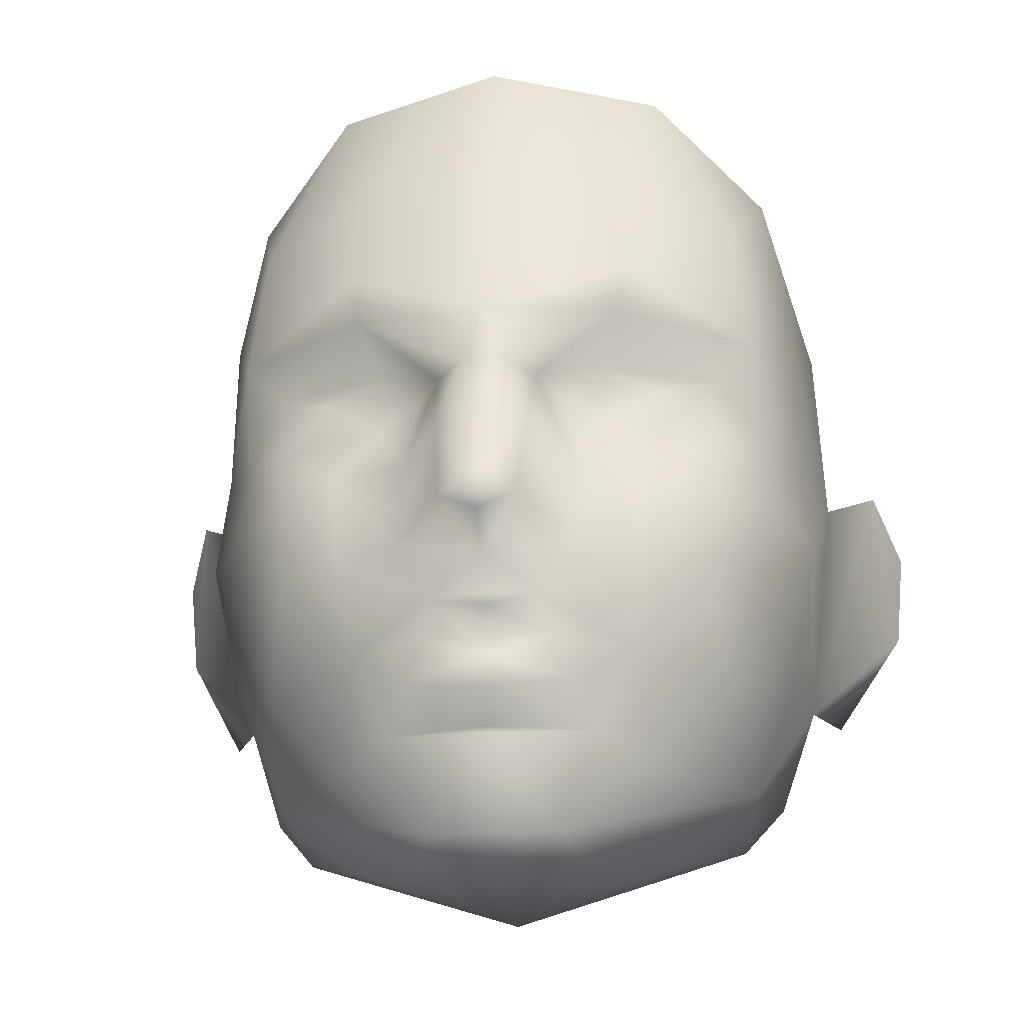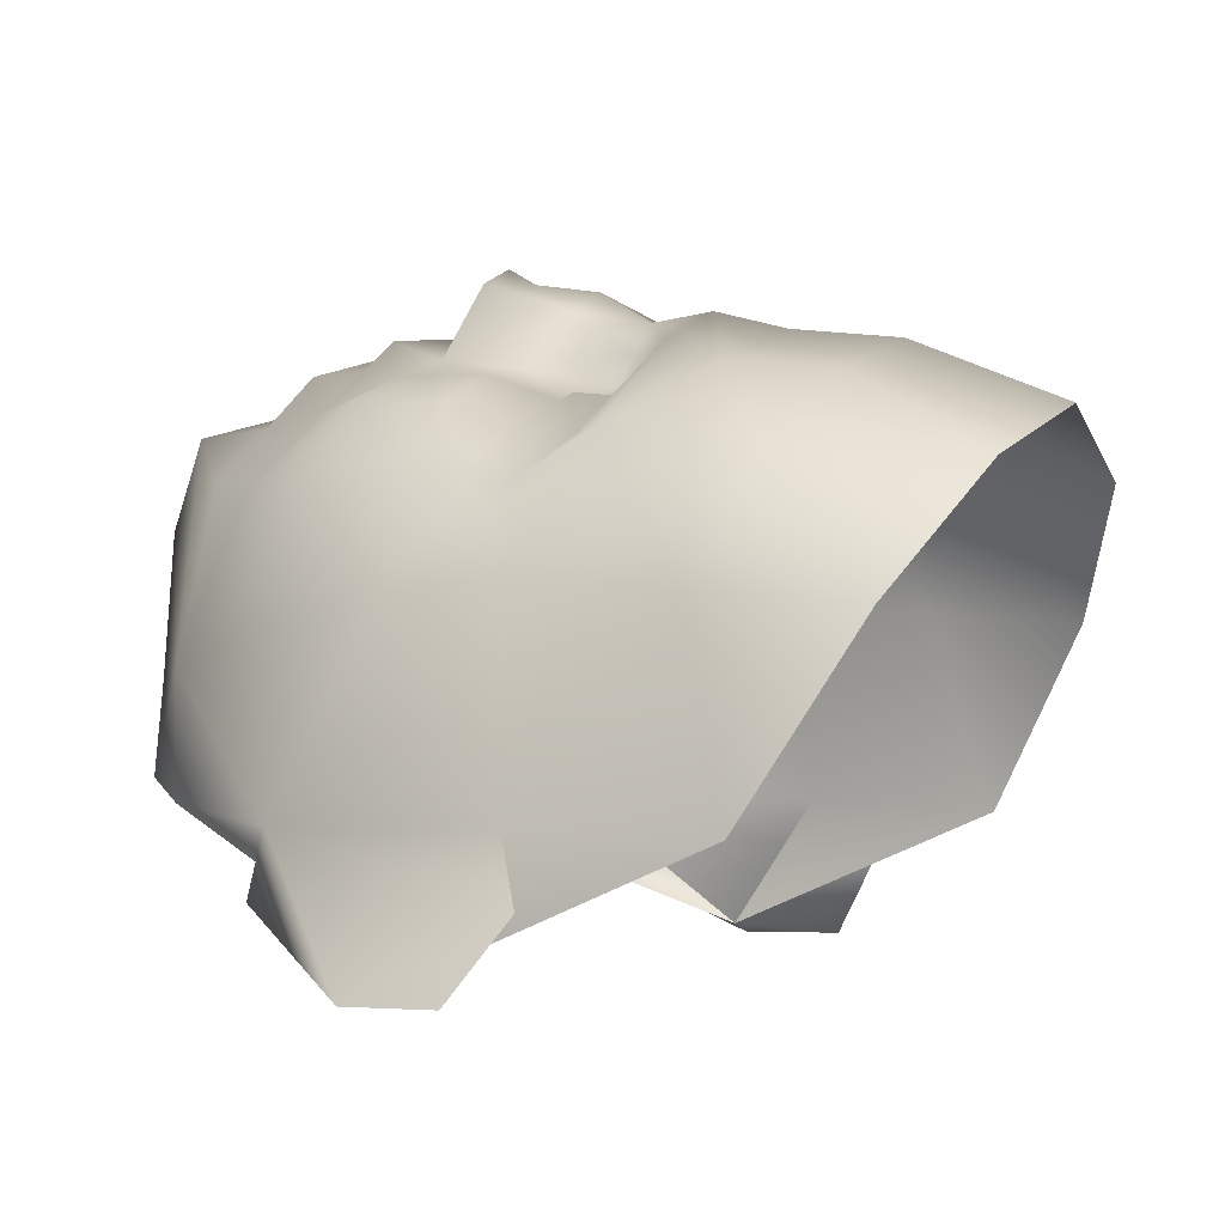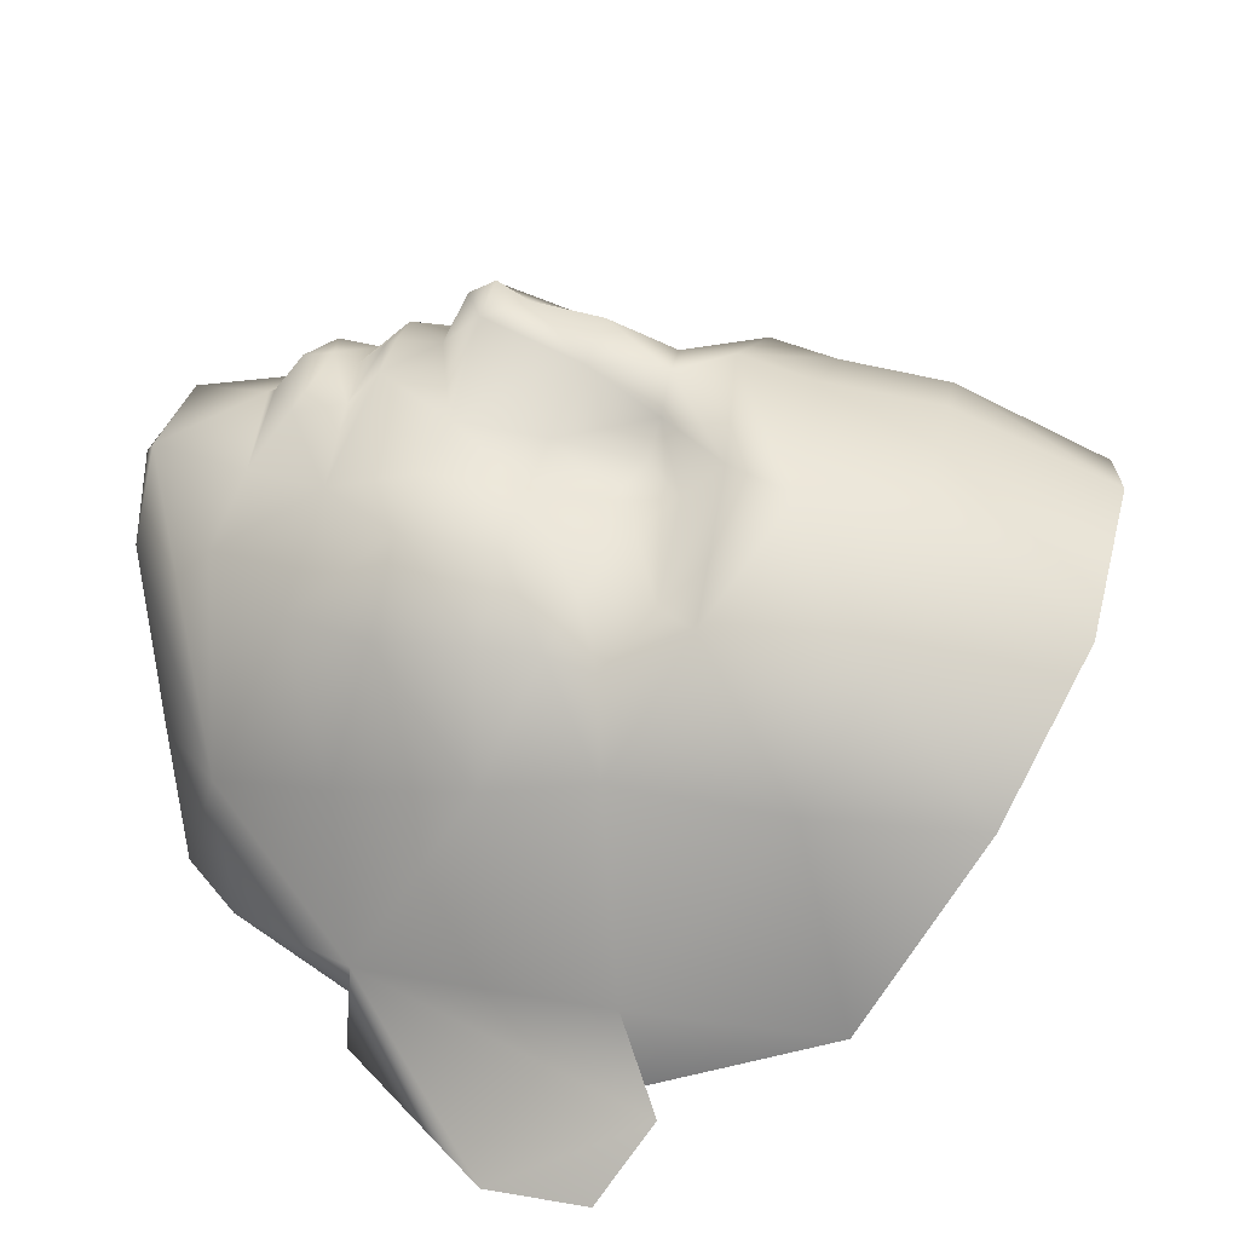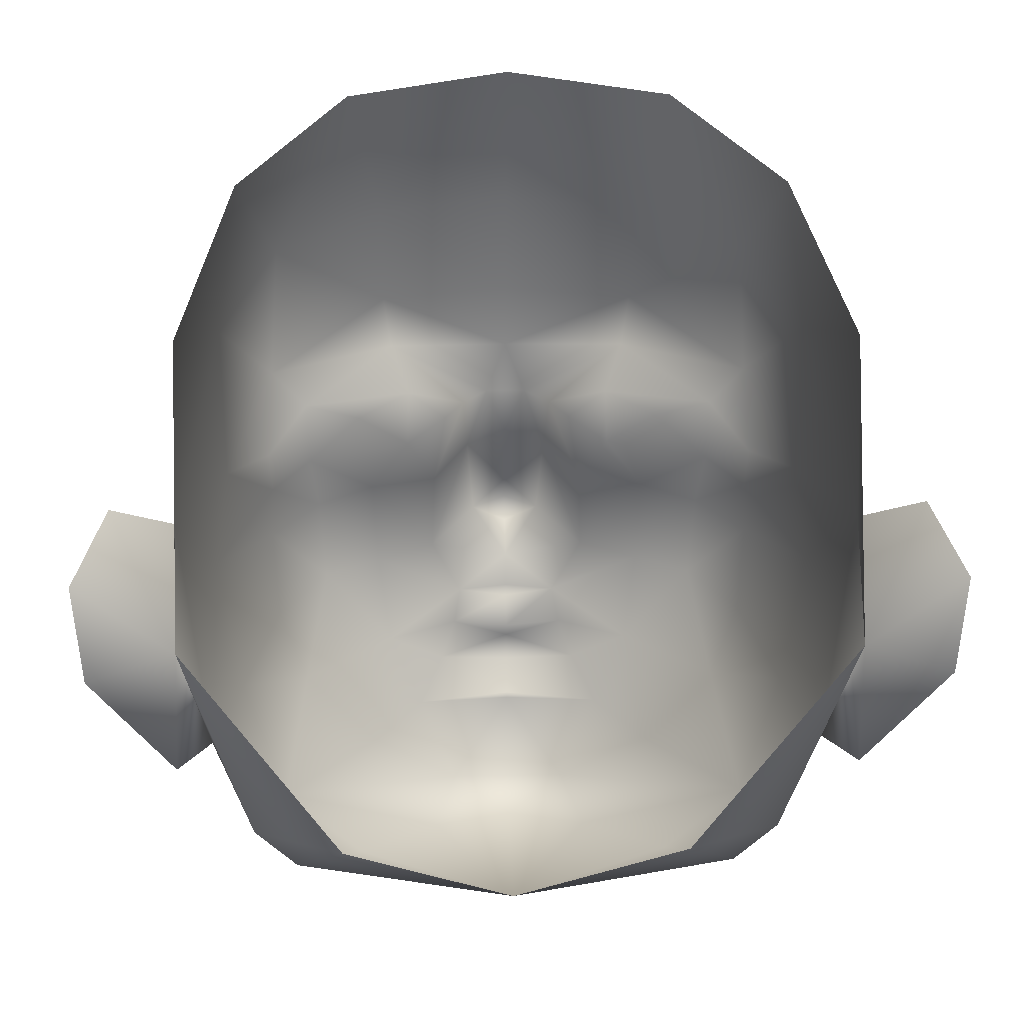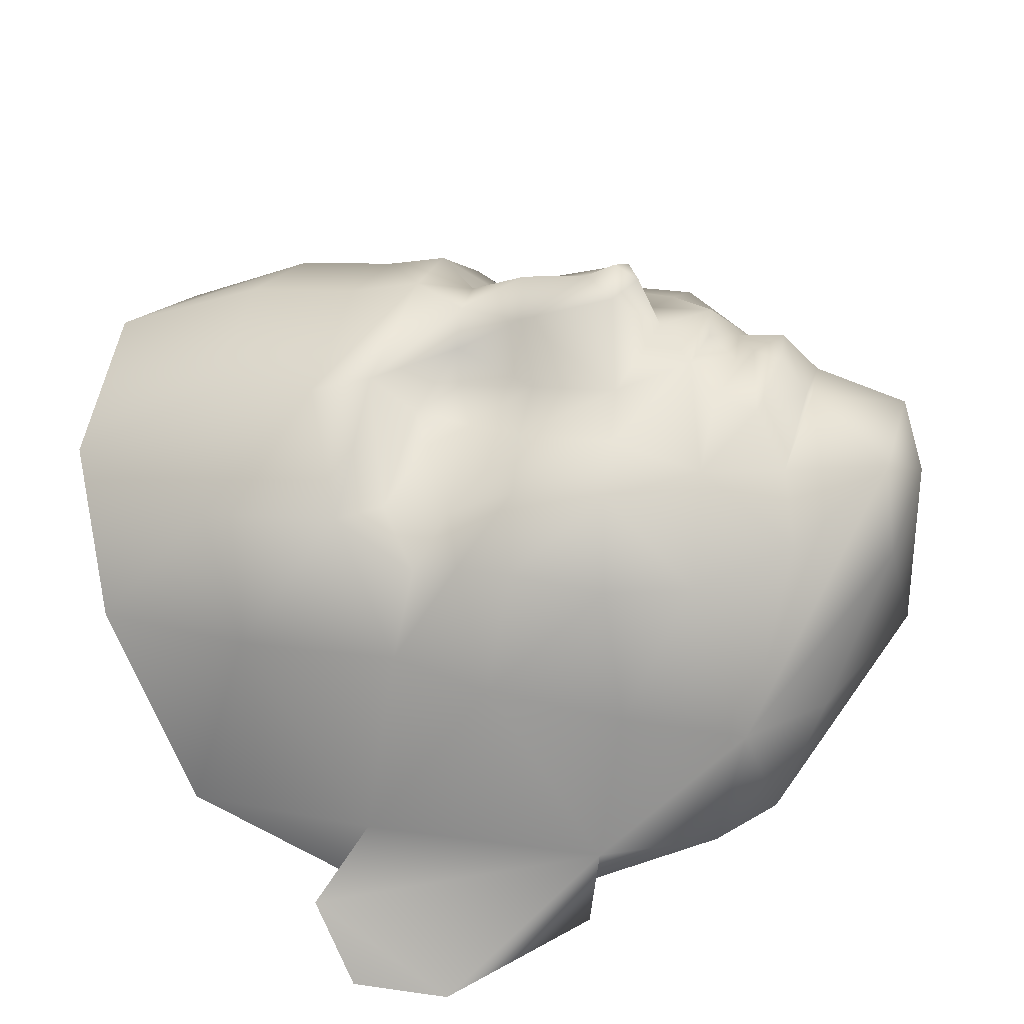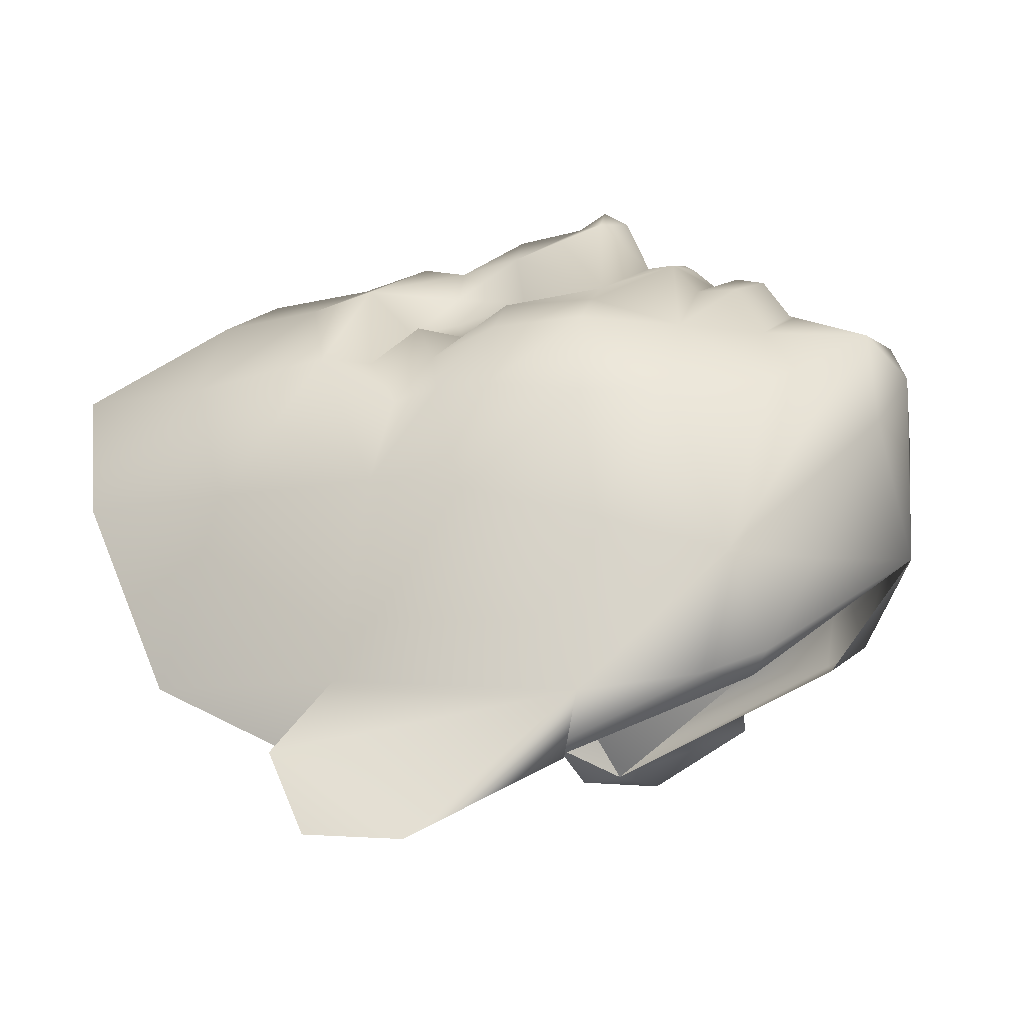
<metadata>
{"format":"obj","ext":"obj","renderer":"f3d","projection":"perspective","resolution":1024,"background":"white","views":[{"elev":-24.0,"azim":6.4,"up":"+Y"},{"elev":-1.8,"azim":115.6,"up":"+Z"},{"elev":29.3,"azim":100.5,"up":"+Z"},{"elev":21.7,"azim":178.3,"up":"+Y"},{"elev":34.5,"azim":-75.0,"up":"+Z"},{"elev":-2.9,"azim":-70.3,"up":"+Z"}]}
</metadata>
<code>
g mesh00
v -5.297 -3.489 3.066
v 0 -5.676 5.166
v -3.805 -4.291 5.1
v 2.315 -2.722 10.39
v 1.438 -4.951 10.33
v 3.508 -3.209 9.162
v -6.033 2.733 9.028
v -5.906 0.612 8.857
v -4.772 0.9304 10.63
v -1.248 -0.2421 12.24
v 0 -0.1889 12.41
v 0 0.7393 12.38
v -7.116 0.2853 2.205
v -7.804 0.3394 0.7823
v -7.543 3.841 -0.5298
v -1.936 -5.306 8.279
v -1.432 -4.951 10.33
v -5.675 -2.733 5.256
v -7.747 5.729 2.382
v -7.116 0.2853 2.205
v -7.257 2.935 6.642
v -6.673 -0.0554 5.984
v -7.543 3.841 -0.5298
v -6.259 -2.302 2.577
v -1.759 -1.916 11.51
v -1.398 -0.889 11.56
v -3.111 -0.923 10.56
v 7.543 3.841 -0.5298
v 7.804 0.3394 0.7823
v 7.116 0.2853 2.205
v 1.759 -1.916 11.51
v 0 -1.496 12.01
v 0 -2.15 11.89
v 0 -1.092 11.73
v 1.398 -0.889 11.56
v 3.111 -0.923 10.56
v 1.975 1.33 11.67
v 1.248 -0.2421 12.24
v 3.412 1.097 11.21
v 0 -2.79 11.06
v -2.315 -2.722 10.39
v -3.505 -3.209 9.162
v -5.263 -1.237 8.864
v 3.805 -4.291 5.1
v 5.297 -3.489 3.066
v 5.675 -2.733 5.256
v 6.259 -2.302 2.577
v 7.116 0.2853 2.205
v 7.257 2.935 6.642
v 5.906 0.612 8.857
v 6.673 -0.0554 5.984
v 5.263 -1.237 8.864
v -4.173 -2.864 2.484
v 6.033 2.733 9.028
v 4.772 0.9304 10.63
v 1.975 1.33 11.67
v 0.8523 1.709 13.4
v 0 1.288 13.5
v 0 -5.618 9.446
v 1.438 -4.951 10.33
v 0.00829 -2.922 11.02
v 0 -0.4327 12.27
v 1.936 -5.306 8.279
v 4.173 -2.864 2.484
v 7.543 3.841 -0.5298
v -3.412 1.097 11.21
v -1.975 1.33 11.67
v -0.8523 1.709 13.4
v 0 1.865 13.81
v 7.747 5.729 2.382
f 1 2 3
f 4 5 6
f 7 8 9
f 10 11 12
f 13 14 15
f 16 17 18
f 19 20 21
f 21 20 22
f 23 24 20
f 20 24 18
f 20 18 22
f 25 26 27
f 27 26 10
f 28 29 30
f 31 32 33
f 34 32 35
f 35 32 31
f 35 31 36
f 37 38 39
f 40 25 41
f 41 25 27
f 41 27 42
f 42 27 43
f 44 45 46
f 46 45 47
f 46 47 48
f 49 50 51
f 51 50 52
f 2 1 53
f 49 54 50
f 50 54 55
f 50 55 52
f 52 55 36
f 56 57 12
f 12 57 58
f 16 59 17
f 17 59 60
f 17 60 61
f 5 4 61
f 55 39 36
f 36 39 38
f 36 38 35
f 35 38 62
f 35 62 34
f 46 63 44
f 44 63 2
f 44 2 45
f 45 2 64
f 45 64 47
f 47 64 65
f 47 65 48
f 8 43 9
f 9 43 27
f 9 27 66
f 66 27 10
f 66 10 67
f 67 10 12
f 67 12 68
f 68 12 58
f 68 58 69
f 69 58 57
f 4 40 61
f 61 40 41
f 61 41 17
f 17 41 42
f 17 42 18
f 18 42 43
f 18 43 22
f 22 43 8
f 22 8 21
f 21 8 7
f 23 53 24
f 24 53 1
f 24 1 18
f 18 1 3
f 18 3 16
f 16 3 2
f 16 2 59
f 59 2 63
f 59 63 5
f 5 63 46
f 5 46 6
f 37 12 38
f 38 12 11
f 38 11 62
f 62 11 10
f 62 10 34
f 34 10 26
f 34 26 32
f 32 26 25
f 32 25 33
f 33 25 40
f 33 40 31
f 31 40 4
f 31 4 36
f 36 4 6
f 36 6 52
f 52 6 46
f 52 46 51
f 51 46 48
f 51 48 49
f 49 48 70
v -6.922 5.232 6.867
v -5.952 6.826 9.76
v -6.936 8.921 6.576
v -7.747 5.729 2.382
v -7.539 10.12 2.153
v 6.033 2.733 9.028
v 4.895 2.991 10.46
v 4.772 0.9304 10.63
v 5.979 3.985 8.964
v 5.068 4.444 9.782
v 3.178 10.67 10.92
v 3.868 13.99 9.114
v 0 14.29 10.4
v -7.543 3.841 -0.5298
v -3.14 8.292 11.27
v 0 6.62 12.64
v 0 8.286 12.18
v -7.116 0.2853 2.205
v -7.747 5.729 2.382
v -8.988 6.694 0.8502
v -7.543 3.841 -0.5298
v -8.988 6.694 0.8502
v -7.747 5.729 2.382
v -1.907 3.303 11.42
v -1.601 5.162 10.98
v -2.576 4.616 10.55
v 0 10.78 11.86
v -3.178 10.67 10.92
v -5.699 10.15 9.156
v 2.982 6.885 11.71
v 1.116 5.329 11.67
v 2.528 5.958 10.66
v -2.982 6.885 11.71
v -5.114 5.968 9.701
v -6.03 5.009 8.711
v -5.068 4.444 9.782
v -7.804 0.3394 0.7823
v -9.492 3.345 -0.8906
v -9.701 5.578 -0.8388
v 9.492 3.345 -0.8906
v 9.701 5.578 -0.8388
v 8.988 6.694 0.8502
v 7.543 3.841 -0.5298
v 7.539 10.12 2.153
v 7.747 5.729 2.382
v 7.543 3.841 -0.5298
v 9.492 3.345 -0.8906
v 7.804 0.3394 0.7823
v 1.015 3.821 12.63
v 0.4968 5.409 12.4
v 7.747 5.729 2.382
v 8.988 6.694 0.8502
v 9.701 5.578 -0.8388
v -7.804 0.3394 0.7823
v -9.492 3.345 -0.8906
v -9.701 5.578 -0.8388
v 3.832 5.287 10.65
v 5.114 5.968 9.701
v 6.03 5.009 8.711
v 5.952 6.826 9.76
v 7.804 0.3394 0.7823
v 7.116 0.2853 2.205
v 7.747 5.729 2.382
v -5.979 3.985 8.964
v -4.895 2.991 10.46
v -3.53 3.196 11.14
v -3.412 1.097 11.21
v -1.975 1.33 11.67
v -7.257 2.935 6.642
v -6.033 2.733 9.028
v -4.772 0.9304 10.63
v -3.832 5.287 10.65
v -2.528 5.958 10.66
v -1.116 5.329 11.67
v -1.015 3.821 12.63
v 7.257 2.935 6.642
v 6.922 5.232 6.867
v 6.936 8.921 6.576
v 6.4 12.53 6.317
v -6.4 12.53 6.317
v -3.868 13.99 9.114
v 3.14 8.292 11.27
v 2.982 6.885 11.71
v 0.8523 1.709 13.4
v 1.975 1.33 11.67
v 1.907 3.303 11.42
v 1.601 5.162 10.98
v 5.699 10.15 9.156
v 2.528 5.958 10.66
v 1.601 5.162 10.98
v 2.576 4.616 10.55
v 1.907 3.303 11.42
v 3.53 3.196 11.14
v 1.975 1.33 11.67
v 3.412 1.097 11.21
v 0 1.865 13.81
v 0 2.516 13.43
v -0.8523 1.709 13.4
v -0.4968 5.409 12.4
v 0 4.029 13.18
f 71 72 73
f 74 73 75
f 76 77 78
f 79 80 77
f 81 82 83
f 74 75 84
f 85 86 87
f 88 89 90
f 91 92 93
f 94 95 96
f 87 97 85
f 85 97 98
f 85 98 99
f 100 101 102
f 103 72 104
f 104 72 105
f 104 105 106
f 107 88 108
f 108 88 90
f 108 90 109
f 110 111 112
f 113 114 115
f 116 117 118
f 119 101 120
f 120 101 100
f 120 100 86
f 121 122 116
f 116 122 123
f 116 123 117
f 124 125 91
f 91 125 126
f 91 126 92
f 127 80 128
f 128 80 129
f 128 129 130
f 131 110 132
f 132 110 112
f 132 112 133
f 72 71 105
f 105 71 134
f 105 134 106
f 106 134 135
f 106 135 136
f 136 135 137
f 136 137 138
f 73 74 71
f 71 74 139
f 71 139 134
f 134 139 140
f 134 140 135
f 135 140 141
f 135 141 137
f 142 96 143
f 143 96 95
f 143 95 144
f 144 95 94
f 144 94 145
f 77 76 79
f 79 76 146
f 79 146 147
f 147 146 115
f 147 115 148
f 148 115 114
f 148 114 149
f 150 99 151
f 151 99 98
f 151 98 83
f 83 98 97
f 83 97 81
f 81 97 87
f 81 87 152
f 152 87 86
f 152 86 153
f 154 155 119
f 119 155 156
f 119 156 101
f 101 156 157
f 101 157 102
f 80 79 129
f 129 79 147
f 129 147 130
f 130 147 148
f 130 148 158
f 158 148 149
f 158 149 82
f 159 160 161
f 161 160 162
f 161 162 163
f 163 162 164
f 163 164 165
f 166 167 168
f 168 167 145
f 168 145 138
f 138 145 94
f 138 94 136
f 136 94 96
f 136 96 106
f 106 96 142
f 106 142 104
f 104 142 143
f 104 143 103
f 103 143 144
f 103 144 169
f 169 144 145
f 169 145 170
f 170 145 167
f 166 154 167
f 167 154 119
f 167 119 170
f 170 119 120
f 170 120 169
f 169 120 86
f 169 86 103
f 103 86 85
f 103 85 72
f 72 85 99
f 72 99 73
f 73 99 150
f 73 150 75
f 82 81 158
f 158 81 152
f 158 152 130
f 130 152 153
f 130 153 128
f 128 153 159
f 128 159 127
f 127 159 161
f 127 161 80
f 80 161 163
f 80 163 77
f 77 163 165
f 77 165 78

</code>
